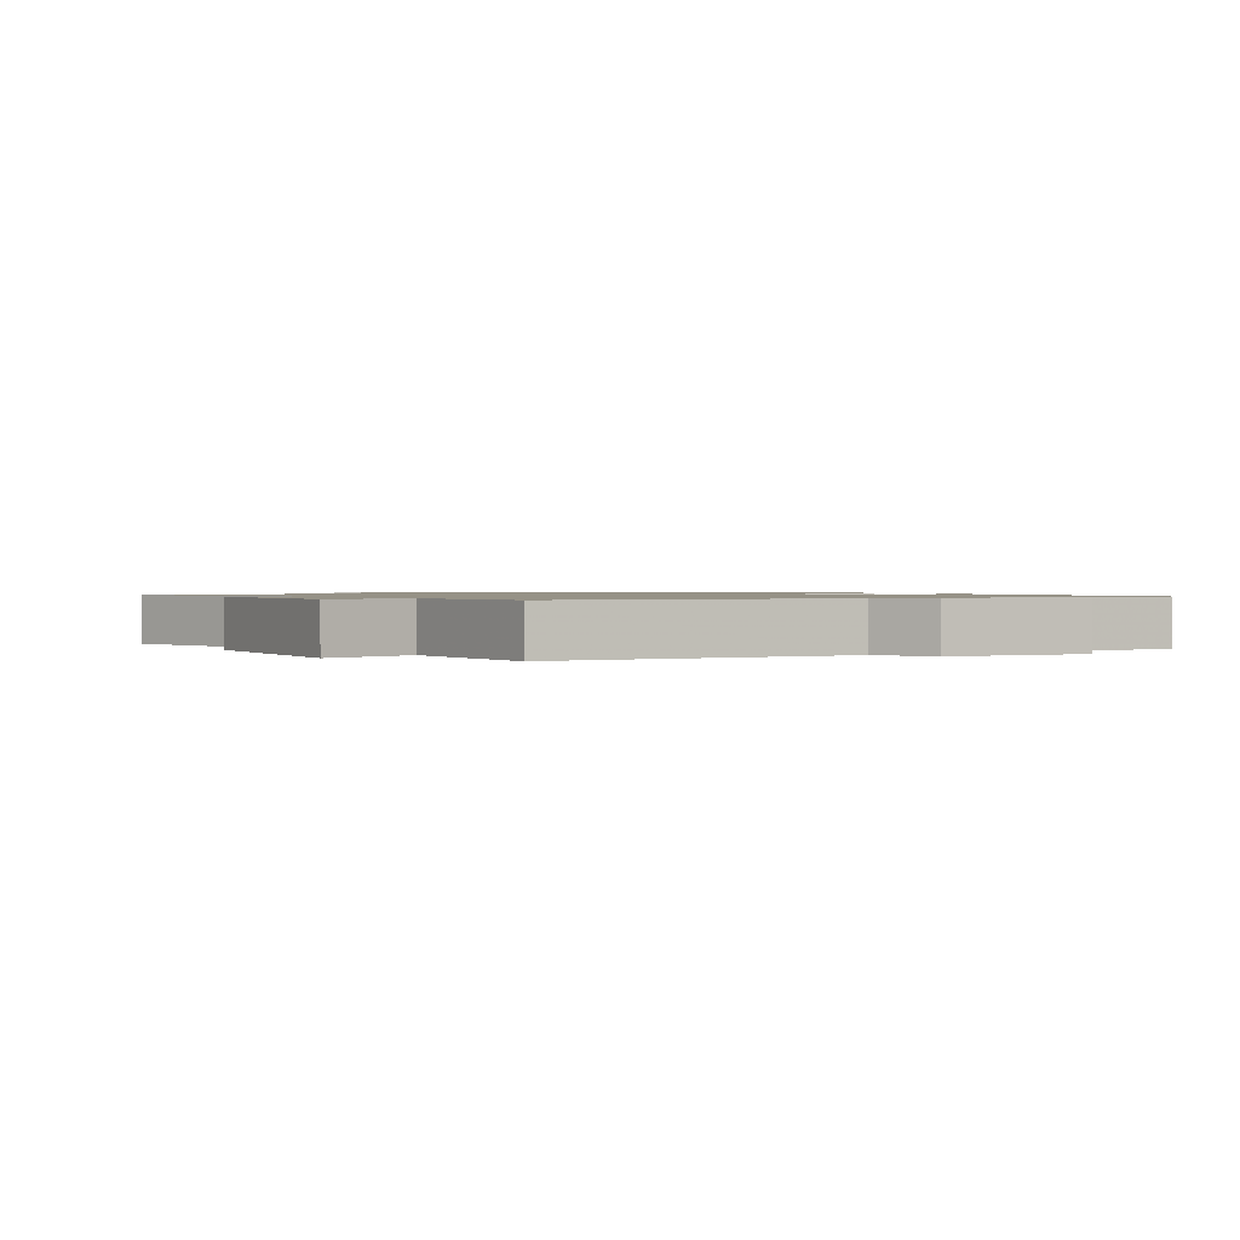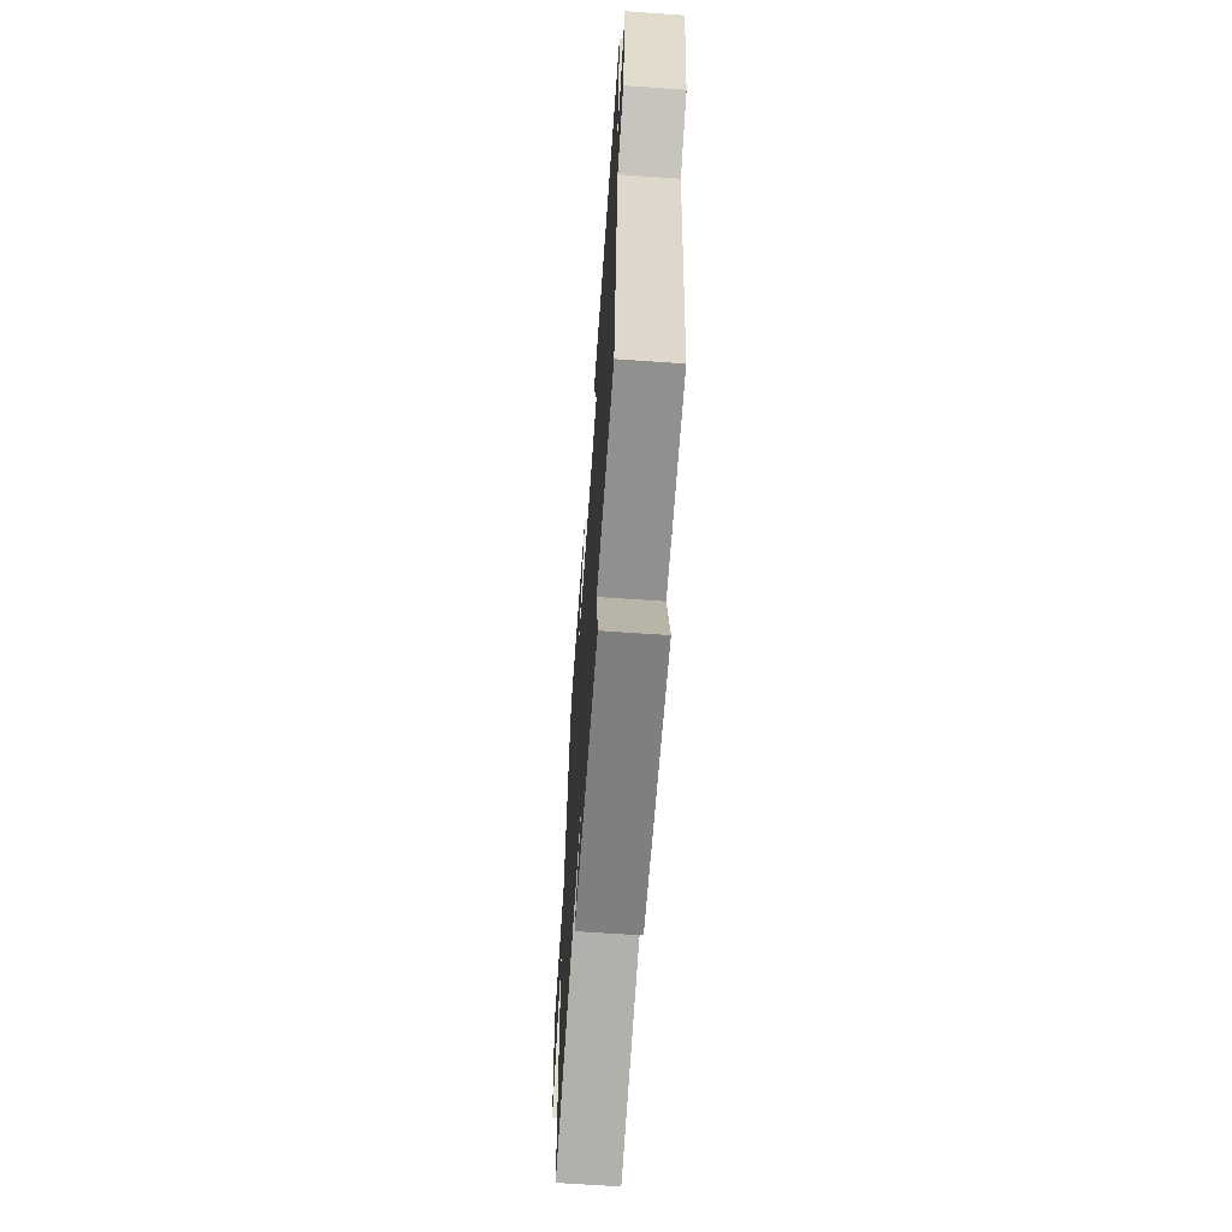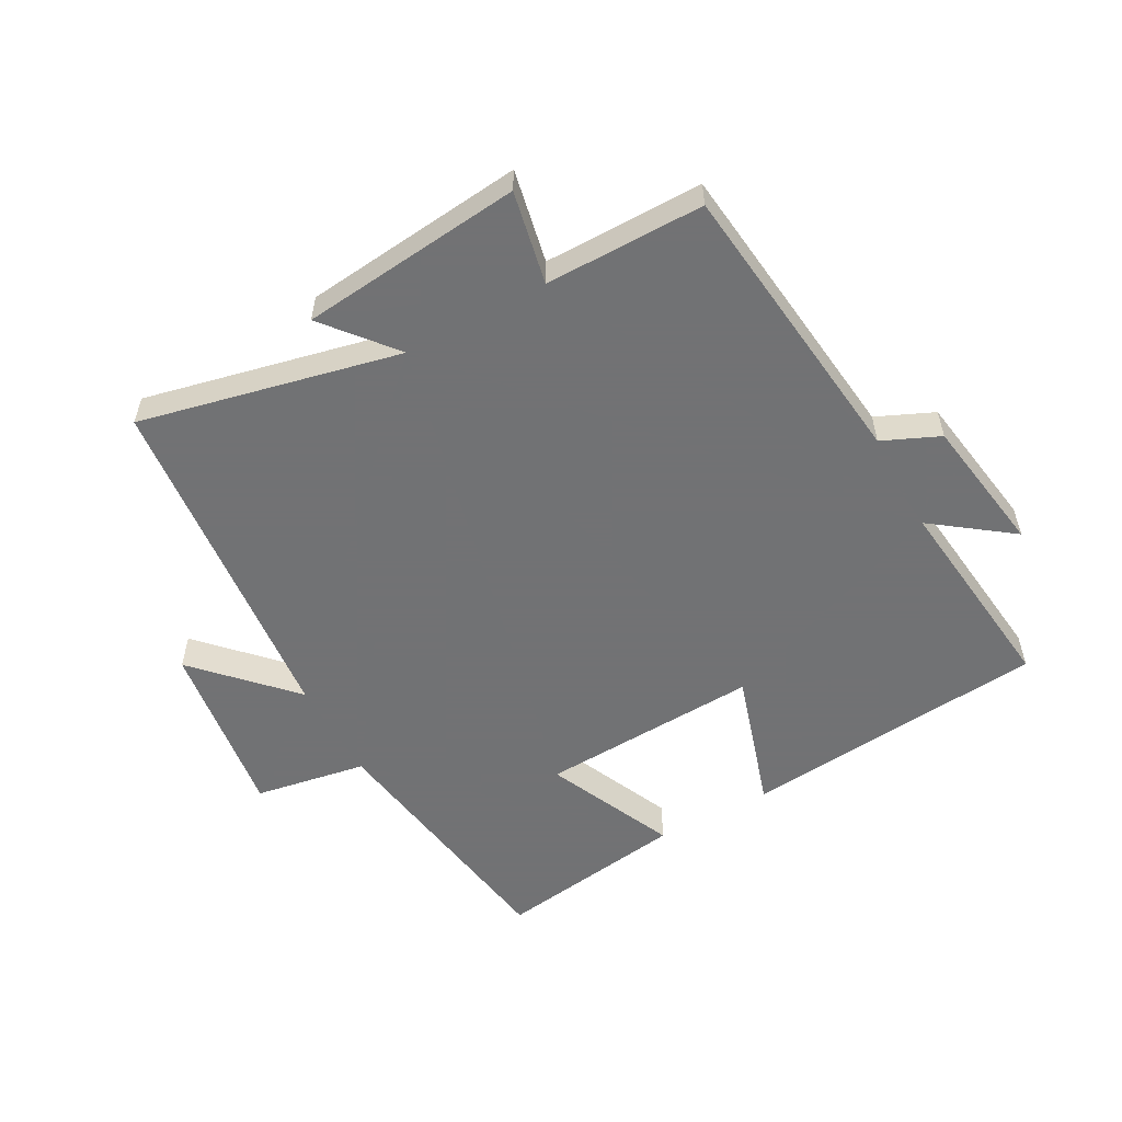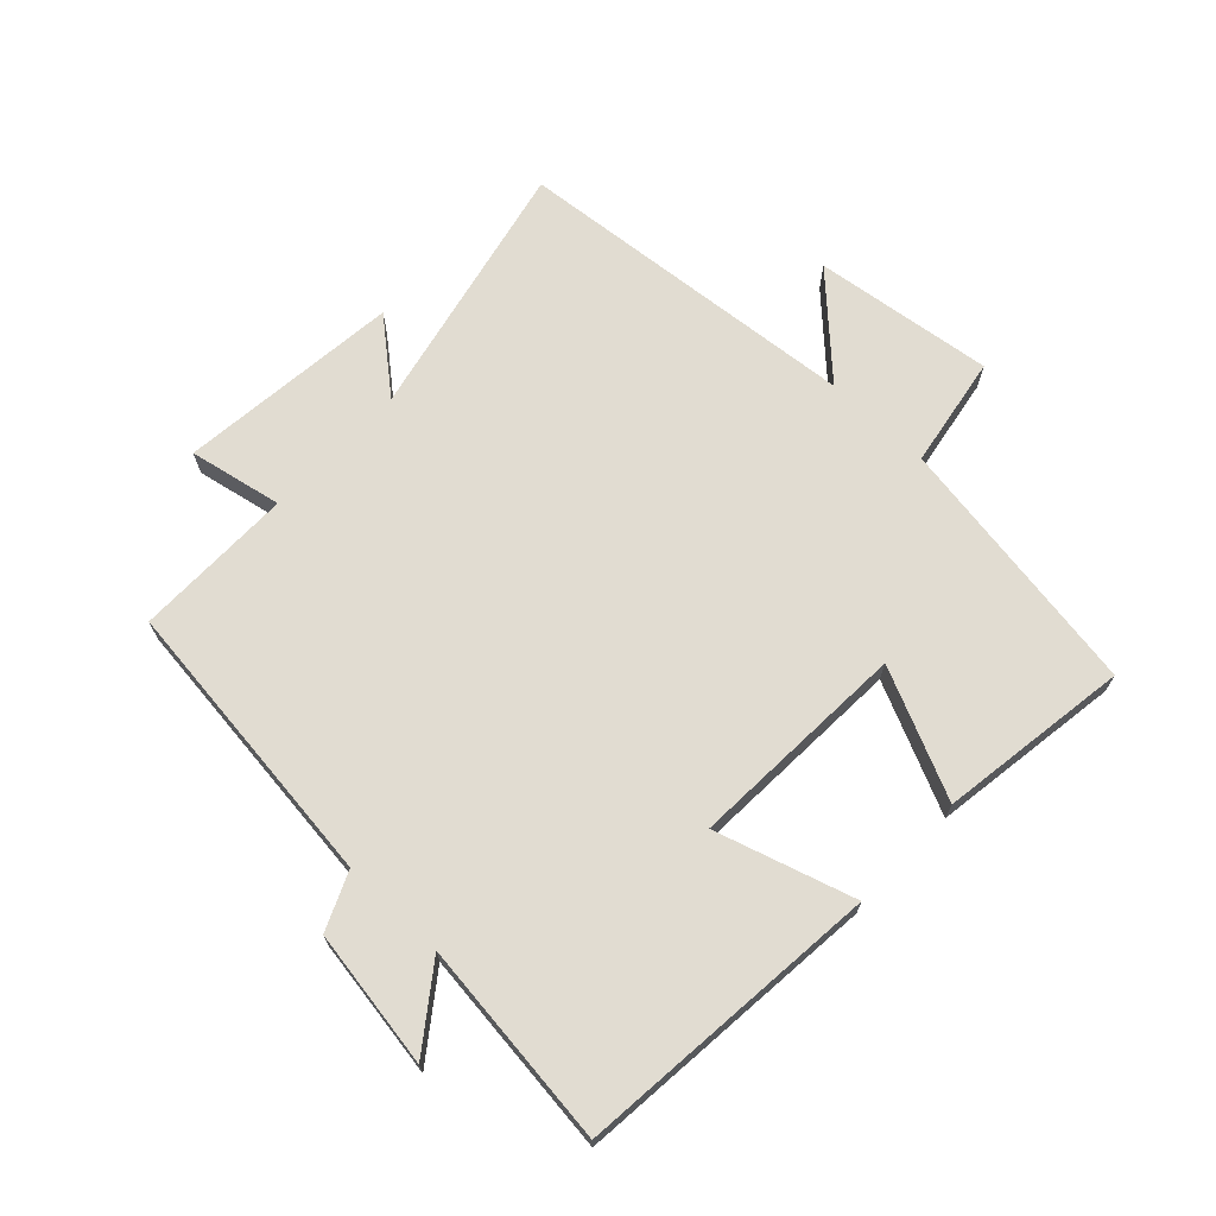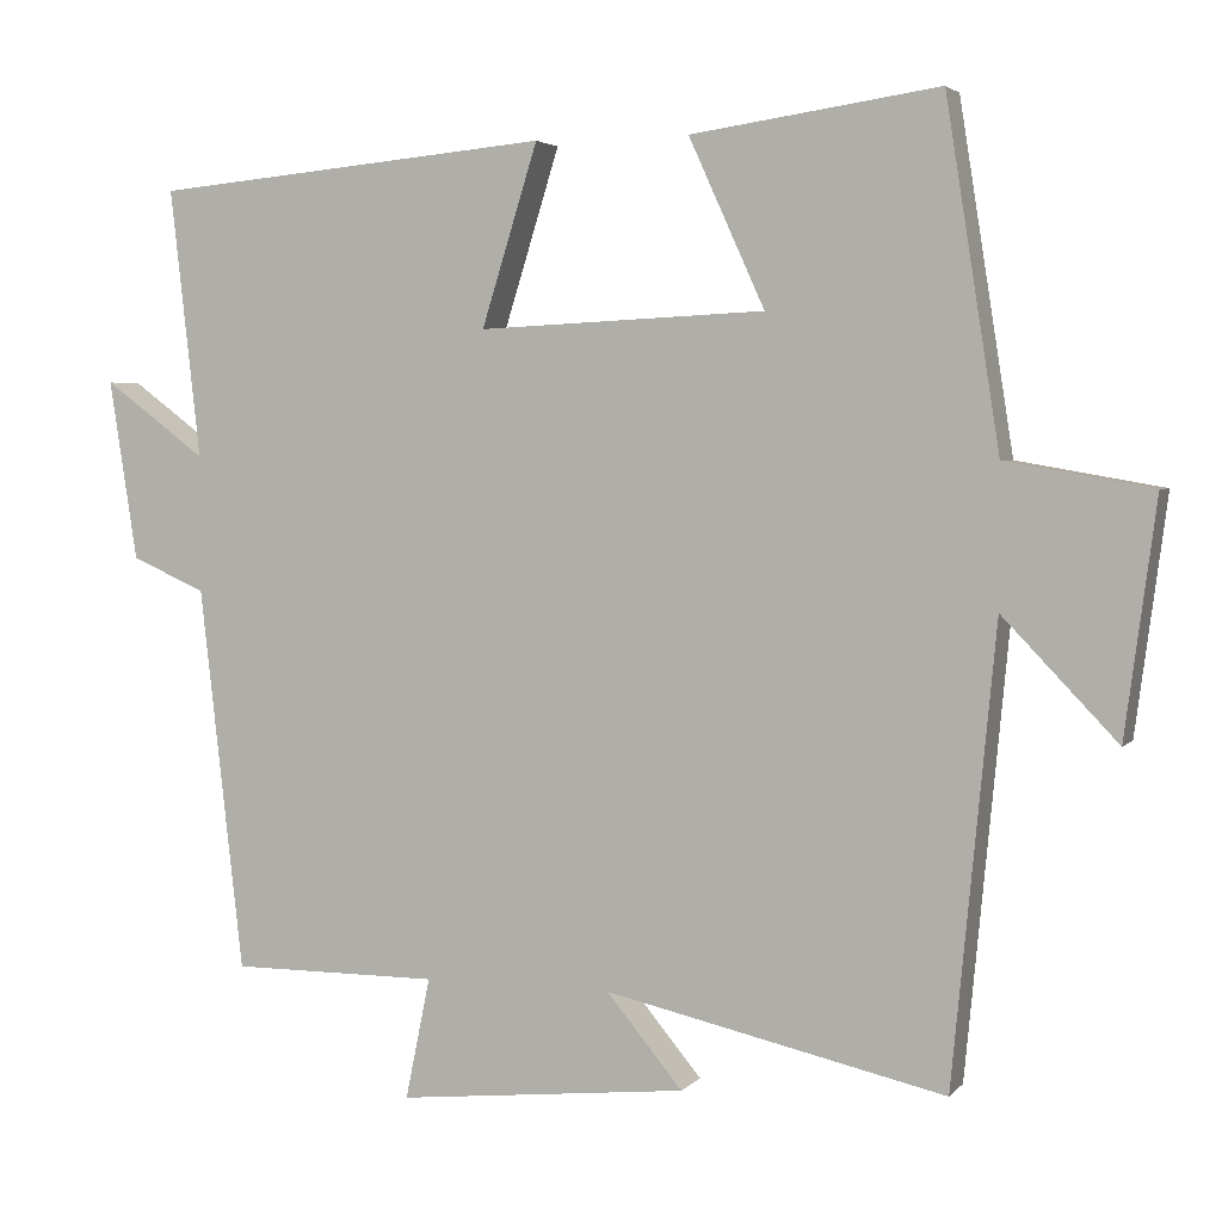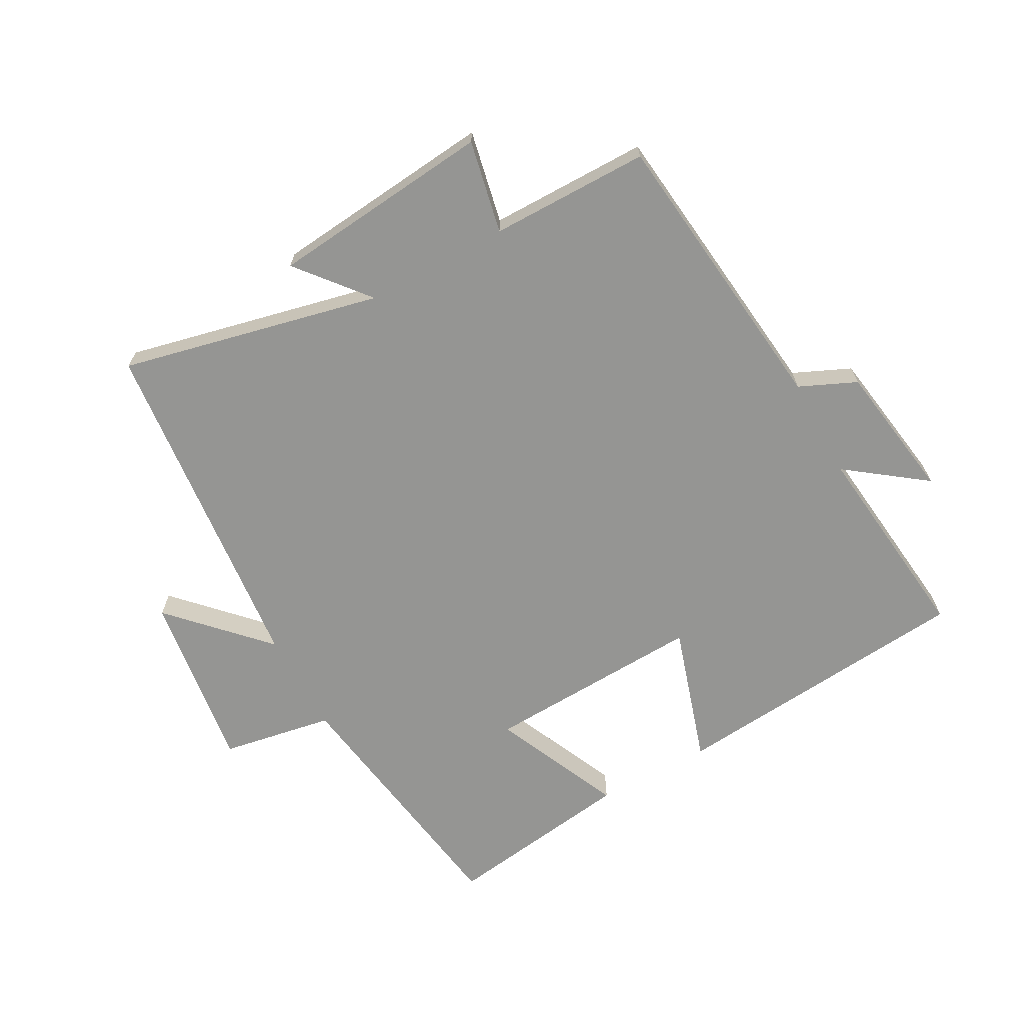
<metadata>
{"format":"obj","ext":"obj","renderer":"f3d","projection":"perspective","resolution":1024,"background":"white","views":[{"elev":1.1,"azim":-123.7,"up":"+Y"},{"elev":-65.7,"azim":-94.0,"up":"+Z"},{"elev":-55.6,"azim":-151.2,"up":"+Y"},{"elev":69.2,"azim":-46.4,"up":"+Y"},{"elev":3.3,"azim":20.1,"up":"+Z"},{"elev":-67.3,"azim":-151.4,"up":"+Y"}]}
</metadata>
<code>
v 0.447 0.07 -0.593
v 0.035 0.07 -0.5
v 0.127 0.07 -0.611
v -0.225 0.07 -0.647
v -0.195 0.07 -0.5
v -0.447 0.07 -0.5
v -0.5 0.07 -0.036
v -0.59 0.07 0.004
v -0.624 0.07 0.222
v -0.5 0.07 0.13
v -0.537 0.07 0.456
v -0.054 0.07 0.5
v -0.122 0.07 0.281
v 0.226 0.07 0.297
v 0.134 0.07 0.5
v 0.435 0.07 0.543
v 0.5 0.07 0.127
v 0.677 0.07 0.096
v 0.639 0.07 -0.188
v 0.5 0.07 -0.043
v 0.447 0 -0.593
v 0.035 0 -0.5
v 0.127 0 -0.611
v -0.225 0 -0.647
v -0.195 0 -0.5
v -0.447 0 -0.5
v -0.5 0 -0.036
v -0.59 0 0.004
v -0.624 0 0.222
v -0.5 0 0.13
v -0.537 0 0.456
v -0.054 0 0.5
v -0.122 0 0.281
v 0.226 0 0.297
v 0.134 0 0.5
v 0.435 0 0.543
v 0.5 0 0.127
v 0.677 0 0.096
v 0.639 0 -0.188
v 0.5 0 -0.043
f 17 18 19 20
f 17 20 1 2
f 14 15 16 17
f 13 14 17 2
f 10 11 12 13
f 10 13 2
f 7 8 9 10
f 5 6 7 10
f 5 10 2 3
f 3 4 5
f 40 39 38 37
f 22 21 40 37
f 37 36 35 34
f 22 37 34 33
f 33 32 31 30
f 22 33 30
f 30 29 28 27
f 30 27 26 25
f 23 22 30 25
f 25 24 23
f 1 21 22 2
f 2 22 23 3
f 3 23 24 4
f 4 24 25 5
f 5 25 26 6
f 6 26 27 7
f 7 27 28 8
f 8 28 29 9
f 9 29 30 10
f 10 30 31 11
f 11 31 32 12
f 12 32 33 13
f 13 33 34 14
f 14 34 35 15
f 15 35 36 16
f 16 36 37 17
f 17 37 38 18
f 18 38 39 19
f 19 39 40 20
f 20 40 21 1

</code>
